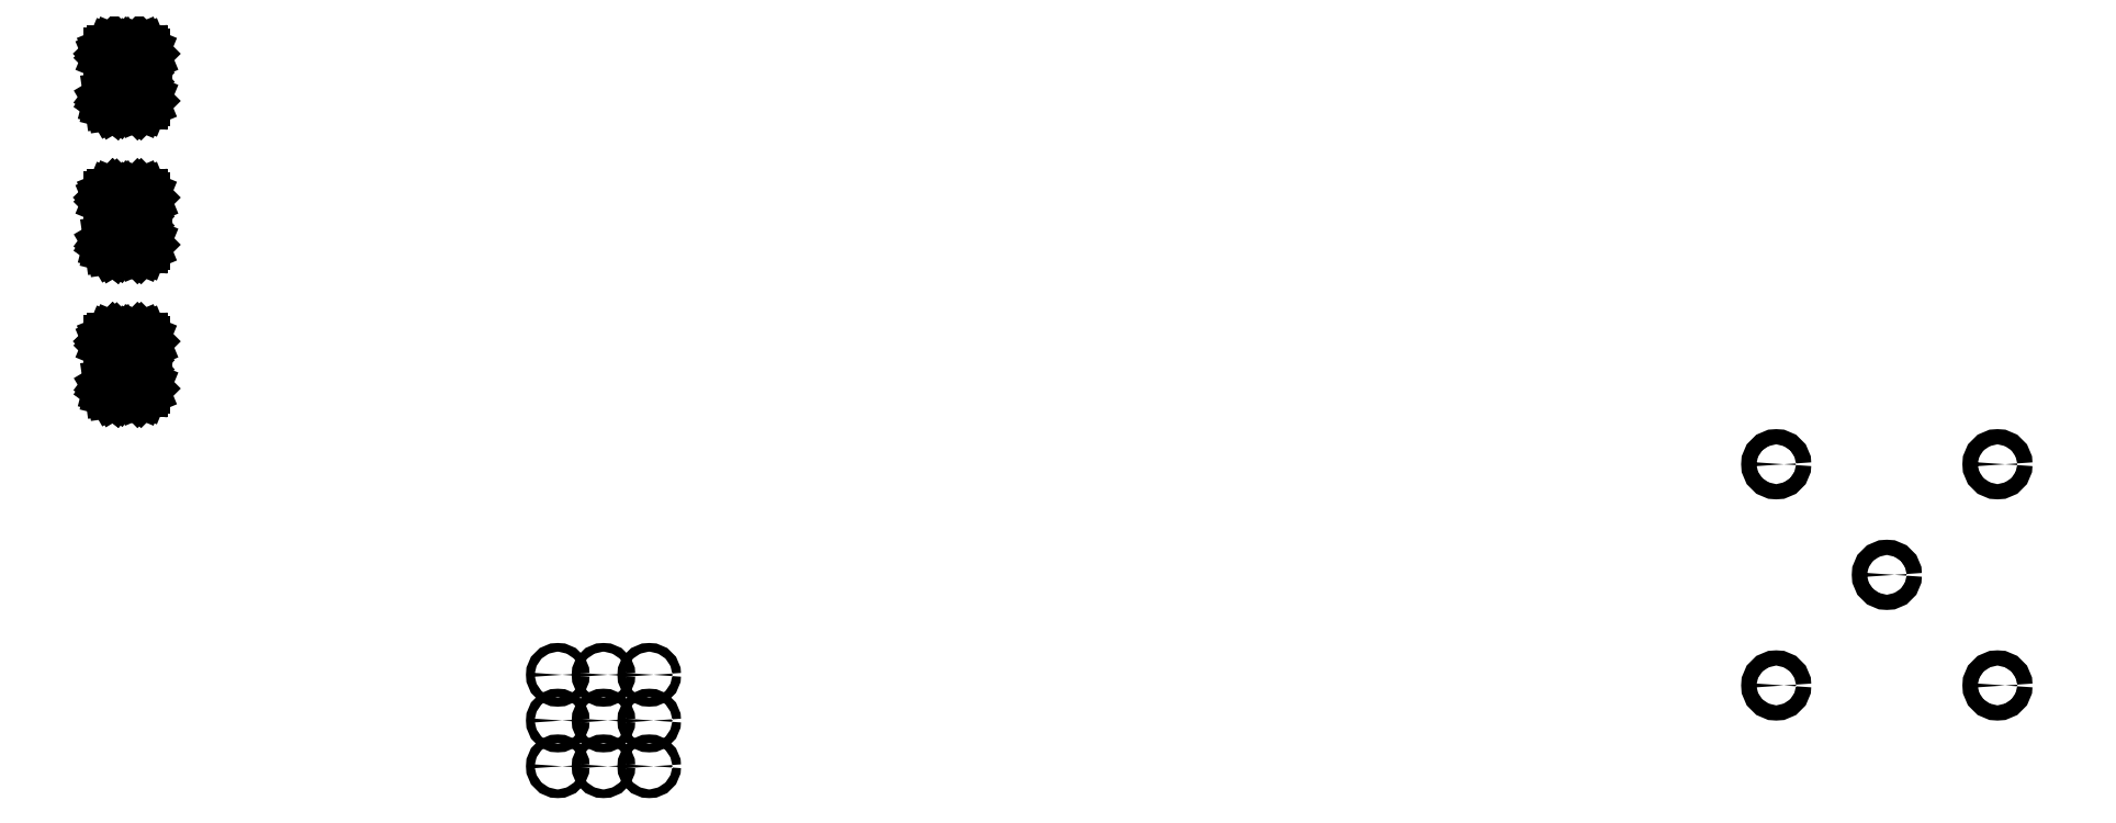
<metadata>
{"format":"dxf","ext":"dxf","renderer":"ezdxf+matplotlib","layout":"modelspace","background":"white","min_lineweight":24,"dpi":150}
</metadata>
<code>
0
SECTION
2
ENTITIES
0
LINE
8
BLACK
10
5.459
20
-4.288
11
5.46
21
-4.288
0
LINE
8
BLACK
10
5.46
20
-4.288
11
5.477
21
-4.306
0
LINE
8
BLACK
10
5.477
20
-4.306
11
5.477
21
-4.291
0
LINE
8
BLACK
10
5.477
20
-4.291
11
5.477
21
-4.29
0
LINE
8
BLACK
10
5.477
20
-4.29
11
5.478
21
-4.289
0
LINE
8
BLACK
10
5.478
20
-4.289
11
5.479
21
-4.288
0
LINE
8
BLACK
10
5.479
20
-4.288
11
5.48
21
-4.288
0
LINE
8
BLACK
10
5.48
20
-4.288
11
5.481
21
-4.288
0
LINE
8
BLACK
10
5.481
20
-4.288
11
5.482
21
-4.288
0
LINE
8
BLACK
10
5.482
20
-4.288
11
5.483
21
-4.289
0
LINE
8
BLACK
10
5.483
20
-4.289
11
5.483
21
-4.29
0
LINE
8
BLACK
10
5.483
20
-4.29
11
5.483
21
-4.291
0
LINE
8
BLACK
10
5.483
20
-4.291
11
5.483
21
-4.33
0
LINE
8
BLACK
10
5.483
20
-4.33
11
5.483
21
-4.33
0
LINE
8
BLACK
10
5.483
20
-4.33
11
5.483
21
-4.332
0
LINE
8
BLACK
10
5.483
20
-4.332
11
5.482
21
-4.332
0
LINE
8
BLACK
10
5.482
20
-4.332
11
5.481
21
-4.333
0
LINE
8
BLACK
10
5.481
20
-4.333
11
5.48
21
-4.333
0
LINE
8
BLACK
10
5.48
20
-4.333
11
5.479
21
-4.332
0
LINE
8
BLACK
10
5.479
20
-4.332
11
5.478
21
-4.332
0
LINE
8
BLACK
10
5.478
20
-4.332
11
5.477
21
-4.33
0
LINE
8
BLACK
10
5.477
20
-4.33
11
5.477
21
-4.33
0
LINE
8
BLACK
10
5.477
20
-4.33
11
5.477
21
-4.314
0
LINE
8
BLACK
10
5.477
20
-4.314
11
5.475
21
-4.312
0
LINE
8
BLACK
10
5.475
20
-4.312
11
5.46
21
-4.332
0
LINE
8
BLACK
10
5.46
20
-4.332
11
5.46
21
-4.332
0
LINE
8
BLACK
10
5.46
20
-4.332
11
5.459
21
-4.333
0
LINE
8
BLACK
10
5.459
20
-4.333
11
5.458
21
-4.333
0
LINE
8
BLACK
10
5.458
20
-4.333
11
5.457
21
-4.333
0
LINE
8
BLACK
10
5.457
20
-4.333
11
5.456
21
-4.332
0
LINE
8
BLACK
10
5.456
20
-4.332
11
5.455
21
-4.331
0
LINE
8
BLACK
10
5.455
20
-4.331
11
5.455
21
-4.33
0
LINE
8
BLACK
10
5.455
20
-4.33
11
5.455
21
-4.329
0
LINE
8
BLACK
10
5.455
20
-4.329
11
5.455
21
-4.328
0
LINE
8
BLACK
10
5.455
20
-4.328
11
5.471
21
-4.308
0
LINE
8
BLACK
10
5.471
20
-4.308
11
5.456
21
-4.293
0
LINE
8
BLACK
10
5.456
20
-4.293
11
5.455
21
-4.292
0
LINE
8
BLACK
10
5.455
20
-4.292
11
5.455
21
-4.291
0
LINE
8
BLACK
10
5.455
20
-4.291
11
5.455
21
-4.29
0
LINE
8
BLACK
10
5.455
20
-4.29
11
5.455
21
-4.289
0
LINE
8
BLACK
10
5.455
20
-4.289
11
5.456
21
-4.288
0
LINE
8
BLACK
10
5.456
20
-4.288
11
5.457
21
-4.288
0
LINE
8
BLACK
10
5.457
20
-4.288
11
5.458
21
-4.288
0
LINE
8
BLACK
10
5.458
20
-4.288
11
5.459
21
-4.288
0
LINE
8
BLACK
10
5.459
20
-4.158
11
5.46
21
-4.158
0
LINE
8
BLACK
10
5.46
20
-4.158
11
5.477
21
-4.176
0
LINE
8
BLACK
10
5.477
20
-4.176
11
5.477
21
-4.161
0
LINE
8
BLACK
10
5.477
20
-4.161
11
5.477
21
-4.16
0
LINE
8
BLACK
10
5.477
20
-4.16
11
5.478
21
-4.159
0
LINE
8
BLACK
10
5.478
20
-4.159
11
5.479
21
-4.158
0
LINE
8
BLACK
10
5.479
20
-4.158
11
5.48
21
-4.158
0
LINE
8
BLACK
10
5.48
20
-4.158
11
5.481
21
-4.158
0
LINE
8
BLACK
10
5.481
20
-4.158
11
5.482
21
-4.158
0
LINE
8
BLACK
10
5.482
20
-4.158
11
5.483
21
-4.159
0
LINE
8
BLACK
10
5.483
20
-4.159
11
5.483
21
-4.16
0
LINE
8
BLACK
10
5.483
20
-4.16
11
5.483
21
-4.161
0
LINE
8
BLACK
10
5.483
20
-4.161
11
5.483
21
-4.2
0
LINE
8
BLACK
10
5.483
20
-4.2
11
5.483
21
-4.2
0
LINE
8
BLACK
10
5.483
20
-4.2
11
5.483
21
-4.202
0
LINE
8
BLACK
10
5.483
20
-4.202
11
5.482
21
-4.202
0
LINE
8
BLACK
10
5.482
20
-4.202
11
5.481
21
-4.203
0
LINE
8
BLACK
10
5.481
20
-4.203
11
5.48
21
-4.203
0
LINE
8
BLACK
10
5.48
20
-4.203
11
5.479
21
-4.202
0
LINE
8
BLACK
10
5.479
20
-4.202
11
5.478
21
-4.202
0
LINE
8
BLACK
10
5.478
20
-4.202
11
5.477
21
-4.2
0
LINE
8
BLACK
10
5.477
20
-4.2
11
5.477
21
-4.2
0
LINE
8
BLACK
10
5.477
20
-4.2
11
5.477
21
-4.184
0
LINE
8
BLACK
10
5.477
20
-4.184
11
5.475
21
-4.182
0
LINE
8
BLACK
10
5.475
20
-4.182
11
5.46
21
-4.202
0
LINE
8
BLACK
10
5.46
20
-4.202
11
5.46
21
-4.202
0
LINE
8
BLACK
10
5.46
20
-4.202
11
5.459
21
-4.203
0
LINE
8
BLACK
10
5.459
20
-4.203
11
5.458
21
-4.203
0
LINE
8
BLACK
10
5.458
20
-4.203
11
5.457
21
-4.203
0
LINE
8
BLACK
10
5.457
20
-4.203
11
5.456
21
-4.202
0
LINE
8
BLACK
10
5.456
20
-4.202
11
5.455
21
-4.201
0
LINE
8
BLACK
10
5.455
20
-4.201
11
5.455
21
-4.2
0
LINE
8
BLACK
10
5.455
20
-4.2
11
5.455
21
-4.199
0
LINE
8
BLACK
10
5.455
20
-4.199
11
5.455
21
-4.198
0
LINE
8
BLACK
10
5.455
20
-4.198
11
5.471
21
-4.178
0
LINE
8
BLACK
10
5.471
20
-4.178
11
5.456
21
-4.163
0
LINE
8
BLACK
10
5.456
20
-4.163
11
5.455
21
-4.162
0
LINE
8
BLACK
10
5.455
20
-4.162
11
5.455
21
-4.161
0
LINE
8
BLACK
10
5.455
20
-4.161
11
5.455
21
-4.16
0
LINE
8
BLACK
10
5.455
20
-4.16
11
5.455
21
-4.159
0
LINE
8
BLACK
10
5.455
20
-4.159
11
5.456
21
-4.158
0
LINE
8
BLACK
10
5.456
20
-4.158
11
5.457
21
-4.158
0
LINE
8
BLACK
10
5.457
20
-4.158
11
5.458
21
-4.158
0
LINE
8
BLACK
10
5.458
20
-4.158
11
5.459
21
-4.158
0
LINE
8
BLACK
10
5.459
20
-4.028
11
5.46
21
-4.028
0
LINE
8
BLACK
10
5.46
20
-4.028
11
5.477
21
-4.046
0
LINE
8
BLACK
10
5.477
20
-4.046
11
5.477
21
-4.031
0
LINE
8
BLACK
10
5.477
20
-4.031
11
5.477
21
-4.03
0
LINE
8
BLACK
10
5.477
20
-4.03
11
5.478
21
-4.029
0
LINE
8
BLACK
10
5.478
20
-4.029
11
5.479
21
-4.028
0
LINE
8
BLACK
10
5.479
20
-4.028
11
5.48
21
-4.028
0
LINE
8
BLACK
10
5.48
20
-4.028
11
5.481
21
-4.028
0
LINE
8
BLACK
10
5.481
20
-4.028
11
5.482
21
-4.028
0
LINE
8
BLACK
10
5.482
20
-4.028
11
5.483
21
-4.029
0
LINE
8
BLACK
10
5.483
20
-4.029
11
5.483
21
-4.03
0
LINE
8
BLACK
10
5.483
20
-4.03
11
5.483
21
-4.031
0
LINE
8
BLACK
10
5.483
20
-4.031
11
5.483
21
-4.07
0
LINE
8
BLACK
10
5.483
20
-4.07
11
5.483
21
-4.07
0
LINE
8
BLACK
10
5.483
20
-4.07
11
5.483
21
-4.072
0
LINE
8
BLACK
10
5.483
20
-4.072
11
5.482
21
-4.072
0
LINE
8
BLACK
10
5.482
20
-4.072
11
5.481
21
-4.073
0
LINE
8
BLACK
10
5.481
20
-4.073
11
5.48
21
-4.073
0
LINE
8
BLACK
10
5.48
20
-4.073
11
5.479
21
-4.072
0
LINE
8
BLACK
10
5.479
20
-4.072
11
5.478
21
-4.072
0
LINE
8
BLACK
10
5.478
20
-4.072
11
5.477
21
-4.07
0
LINE
8
BLACK
10
5.477
20
-4.07
11
5.477
21
-4.07
0
LINE
8
BLACK
10
5.477
20
-4.07
11
5.477
21
-4.054
0
LINE
8
BLACK
10
5.477
20
-4.054
11
5.475
21
-4.052
0
LINE
8
BLACK
10
5.475
20
-4.052
11
5.46
21
-4.072
0
LINE
8
BLACK
10
5.46
20
-4.072
11
5.46
21
-4.072
0
LINE
8
BLACK
10
5.46
20
-4.072
11
5.459
21
-4.073
0
LINE
8
BLACK
10
5.459
20
-4.073
11
5.458
21
-4.073
0
LINE
8
BLACK
10
5.458
20
-4.073
11
5.457
21
-4.073
0
LINE
8
BLACK
10
5.457
20
-4.073
11
5.456
21
-4.072
0
LINE
8
BLACK
10
5.456
20
-4.072
11
5.455
21
-4.071
0
LINE
8
BLACK
10
5.455
20
-4.071
11
5.455
21
-4.07
0
LINE
8
BLACK
10
5.455
20
-4.07
11
5.455
21
-4.069
0
LINE
8
BLACK
10
5.455
20
-4.069
11
5.455
21
-4.068
0
LINE
8
BLACK
10
5.455
20
-4.068
11
5.471
21
-4.048
0
LINE
8
BLACK
10
5.471
20
-4.048
11
5.456
21
-4.033
0
LINE
8
BLACK
10
5.456
20
-4.033
11
5.455
21
-4.032
0
LINE
8
BLACK
10
5.455
20
-4.032
11
5.455
21
-4.031
0
LINE
8
BLACK
10
5.455
20
-4.031
11
5.455
21
-4.03
0
LINE
8
BLACK
10
5.455
20
-4.03
11
5.455
21
-4.029
0
LINE
8
BLACK
10
5.455
20
-4.029
11
5.456
21
-4.028
0
LINE
8
BLACK
10
5.456
20
-4.028
11
5.457
21
-4.028
0
LINE
8
BLACK
10
5.457
20
-4.028
11
5.458
21
-4.028
0
LINE
8
BLACK
10
5.458
20
-4.028
11
5.459
21
-4.028
0
CIRCLE
8
BLACK
10
5.859
20
-4.673
40
0.003937
0
CIRCLE
8
BLACK
10
5.9
20
-4.673
40
0.003937
0
CIRCLE
8
BLACK
10
5.941
20
-4.673
40
0.003937
0
CIRCLE
8
BLACK
10
5.859
20
-4.632
40
0.003937
0
CIRCLE
8
BLACK
10
5.9
20
-4.632
40
0.003937
0
CIRCLE
8
BLACK
10
5.941
20
-4.632
40
0.003937
0
CIRCLE
8
BLACK
10
5.859
20
-4.59
40
0.003937
0
CIRCLE
8
BLACK
10
5.9
20
-4.59
40
0.003937
0
CIRCLE
8
BLACK
10
5.941
20
-4.59
40
0.003937
0
CIRCLE
8
BLACK
10
7.06
20
-4.5
40
0.00689
0
CIRCLE
8
BLACK
10
7.16
20
-4.6
40
0.00689
0
CIRCLE
8
BLACK
10
7.16
20
-4.4
40
0.00689
0
CIRCLE
8
BLACK
10
6.96
20
-4.6
40
0.00689
0
CIRCLE
8
BLACK
10
6.96
20
-4.4
40
0.00689
0
ENDSEC
0
EOF

</code>
